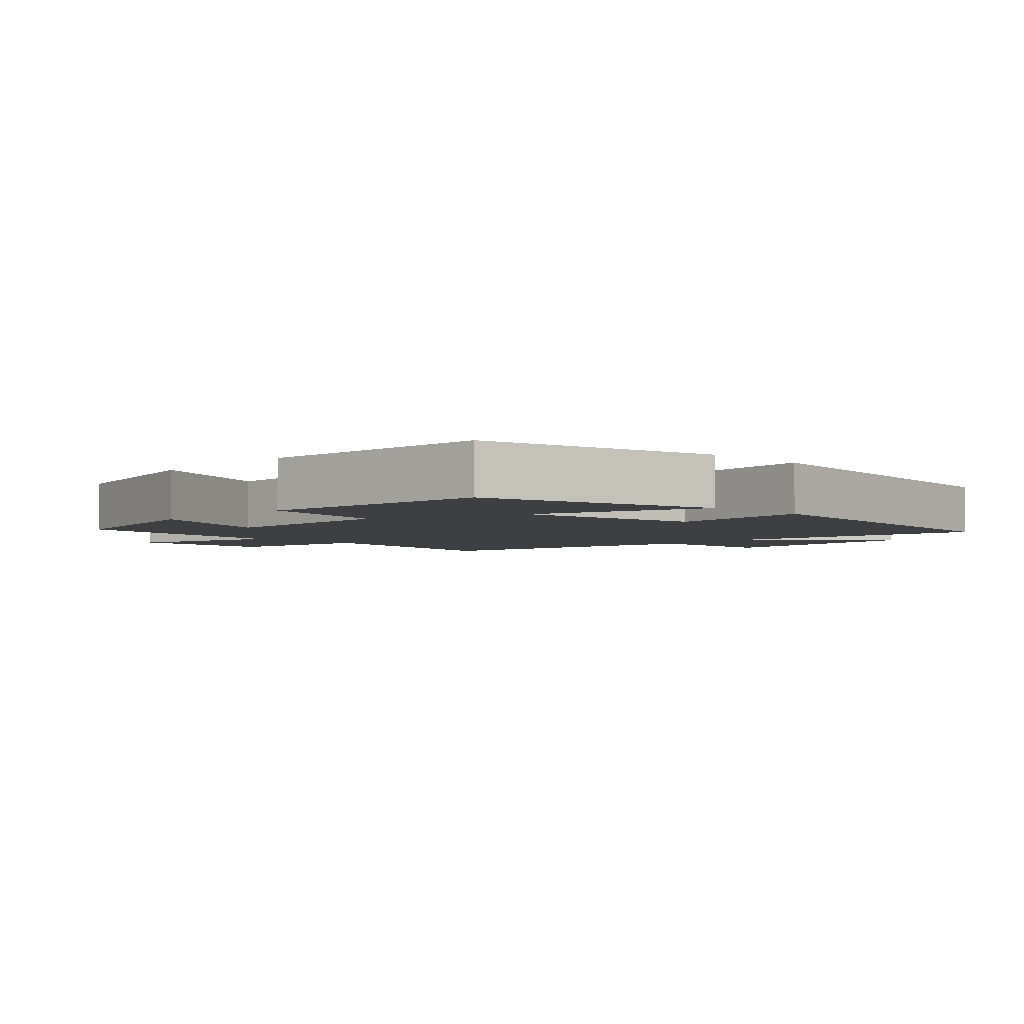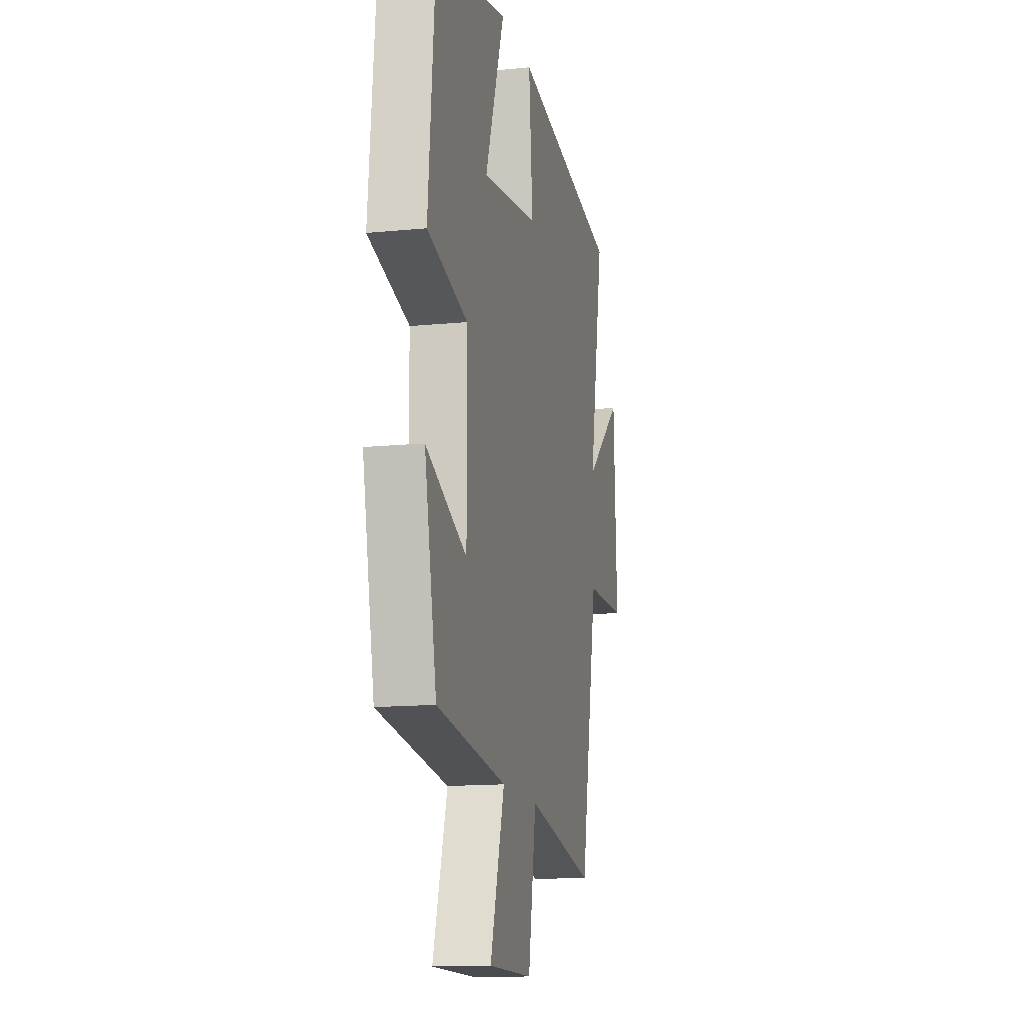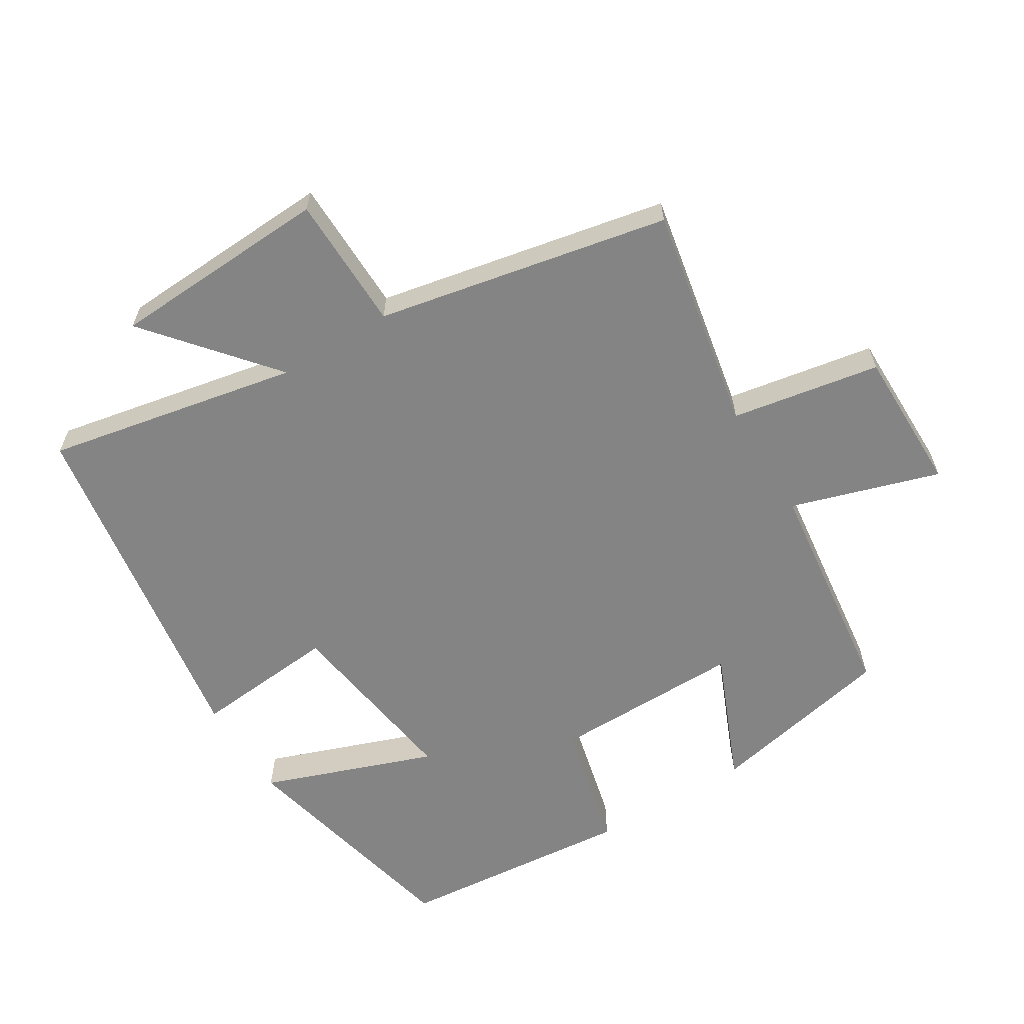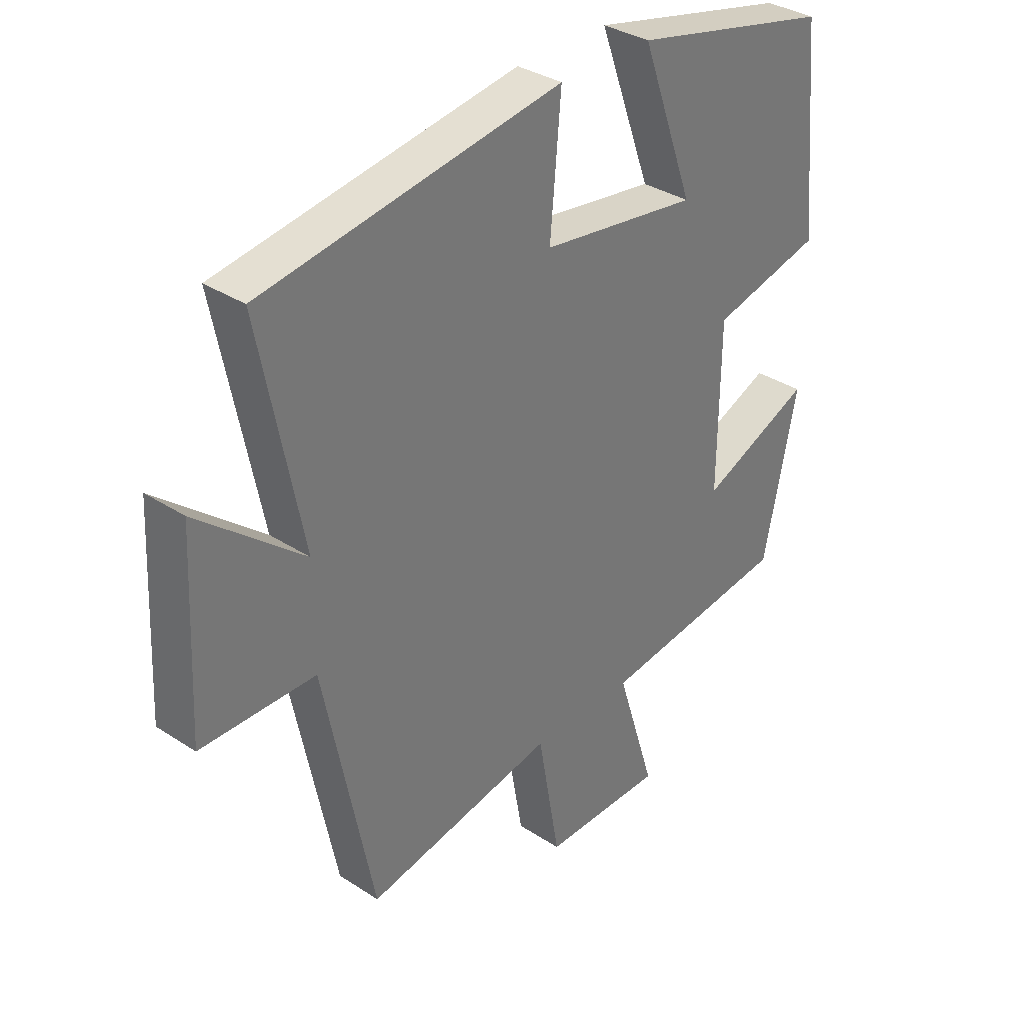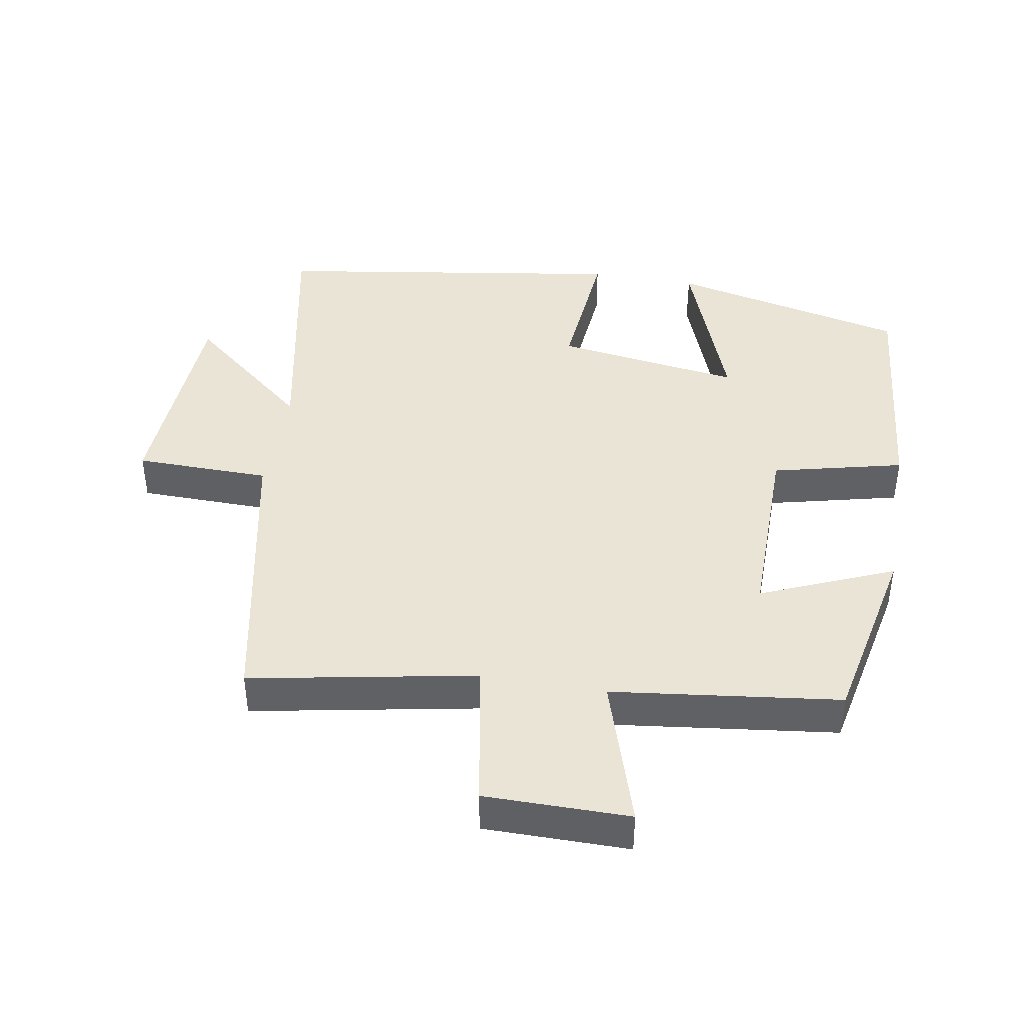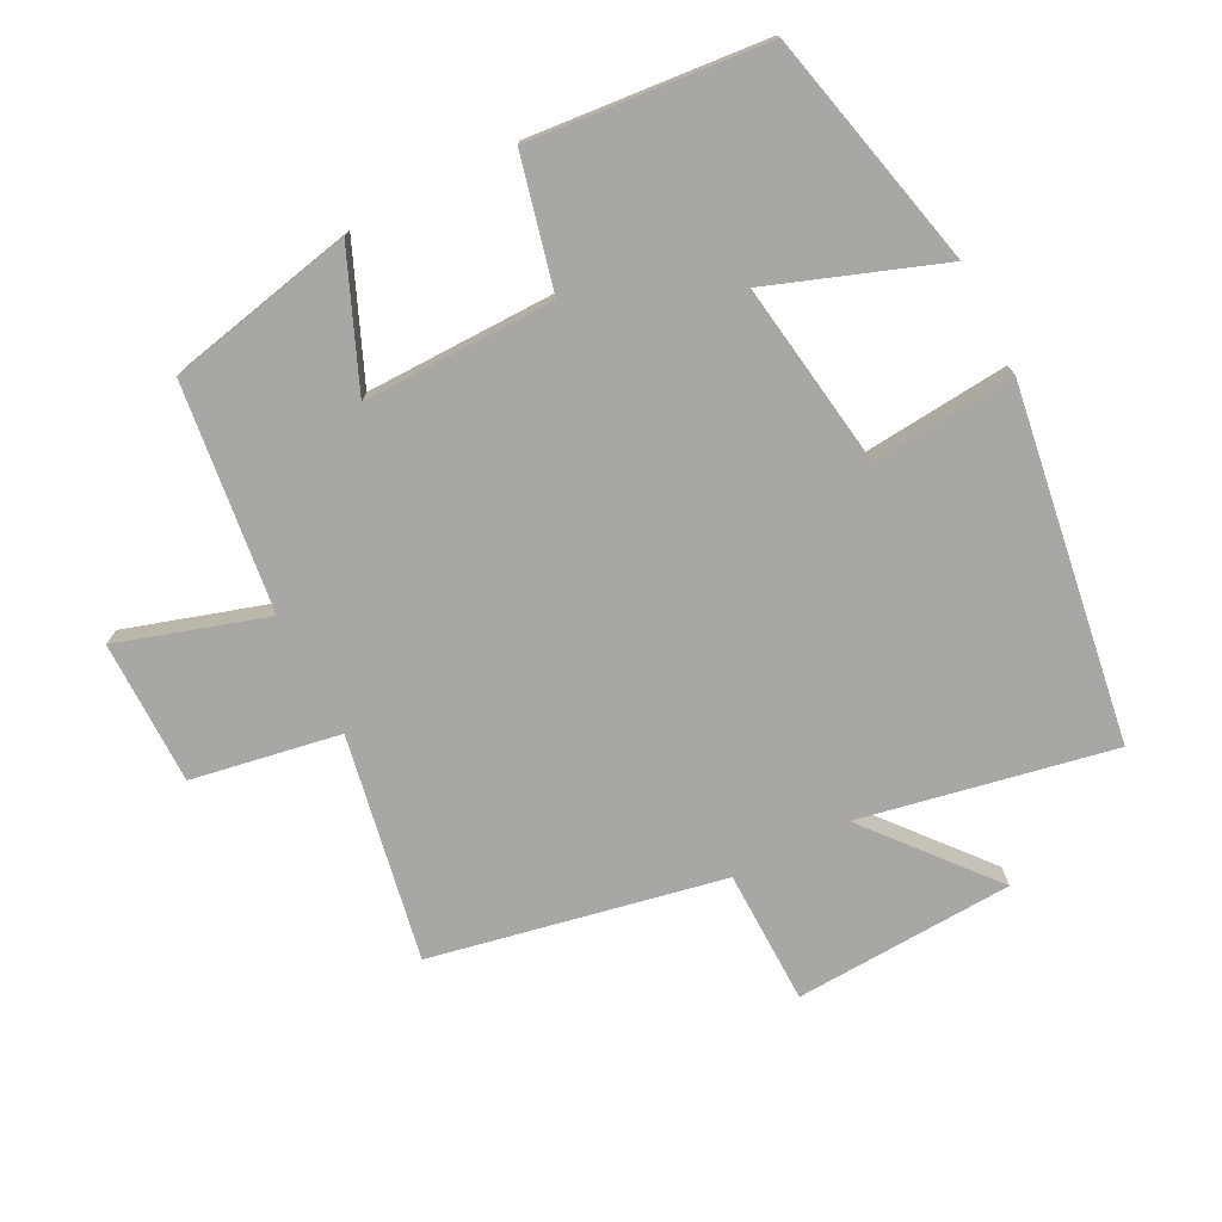
<metadata>
{"format":"obj","ext":"obj","renderer":"f3d","projection":"perspective","resolution":1024,"background":"white","views":[{"elev":-3.9,"azim":-43.6,"up":"+Y"},{"elev":-13.9,"azim":-77.6,"up":"+Z"},{"elev":-61.5,"azim":121.6,"up":"+Y"},{"elev":34.2,"azim":131.4,"up":"+Z"},{"elev":42.4,"azim":-170.2,"up":"+Y"},{"elev":-74.6,"azim":-62.7,"up":"+Y"}]}
</metadata>
<code>
v 0.413 0.07 -0.563
v 0.079 0.07 -0.5
v 0.04 0.07 -0.72
v -0.174 0.07 -0.72
v -0.105 0.07 -0.5
v -0.442 0.07 -0.458
v -0.5 0.07 -0.18
v -0.304 0.07 -0.263
v -0.306 0.07 0.021
v -0.5 0.07 0.068
v -0.467 0.07 0.419
v -0.114 0.07 0.5
v -0.207 0.07 0.245
v 0.069 0.07 0.285
v 0.05 0.07 0.5
v 0.574 0.07 0.419
v 0.5 0.07 0.045
v 0.684 0.07 0.198
v 0.7 0.07 -0.128
v 0.5 0.07 -0.131
v 0.413 0 -0.563
v 0.079 0 -0.5
v 0.04 0 -0.72
v -0.174 0 -0.72
v -0.105 0 -0.5
v -0.442 0 -0.458
v -0.5 0 -0.18
v -0.304 0 -0.263
v -0.306 0 0.021
v -0.5 0 0.068
v -0.467 0 0.419
v -0.114 0 0.5
v -0.207 0 0.245
v 0.069 0 0.285
v 0.05 0 0.5
v 0.574 0 0.419
v 0.5 0 0.045
v 0.684 0 0.198
v 0.7 0 -0.128
v 0.5 0 -0.131
f 17 18 19 20
f 17 20 1 2
f 14 15 16 17
f 13 14 17 2
f 10 11 12 13
f 9 10 13
f 8 9 13 2
f 5 6 7 8
f 5 8 2
f 2 3 4 5
f 40 39 38 37
f 22 21 40 37
f 37 36 35 34
f 22 37 34 33
f 33 32 31 30
f 33 30 29
f 22 33 29 28
f 28 27 26 25
f 22 28 25
f 25 24 23 22
f 1 21 22 2
f 2 22 23 3
f 3 23 24 4
f 4 24 25 5
f 5 25 26 6
f 6 26 27 7
f 7 27 28 8
f 8 28 29 9
f 9 29 30 10
f 10 30 31 11
f 11 31 32 12
f 12 32 33 13
f 13 33 34 14
f 14 34 35 15
f 15 35 36 16
f 16 36 37 17
f 17 37 38 18
f 18 38 39 19
f 19 39 40 20
f 20 40 21 1

</code>
